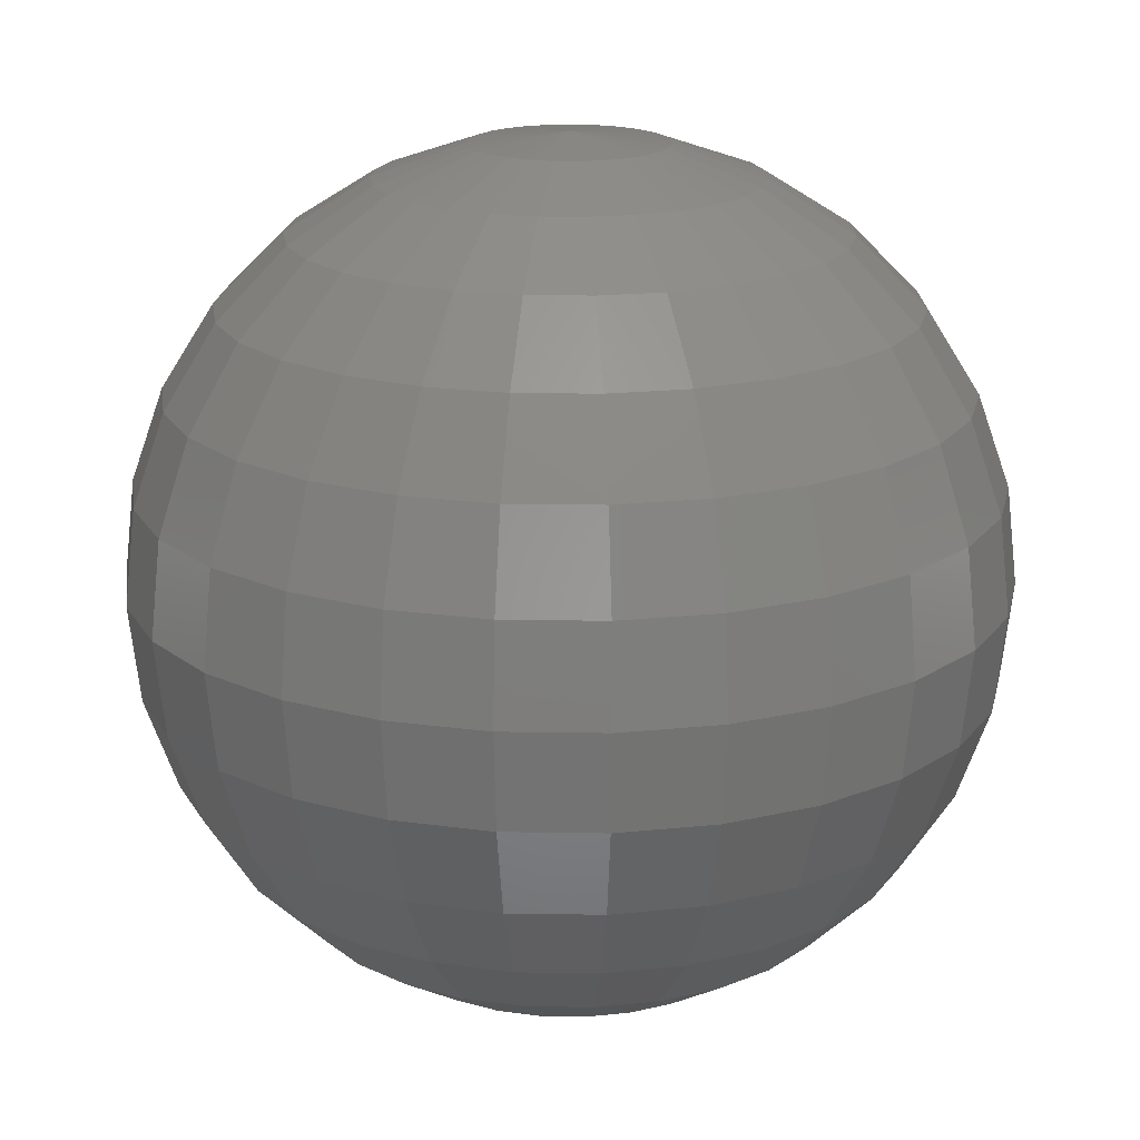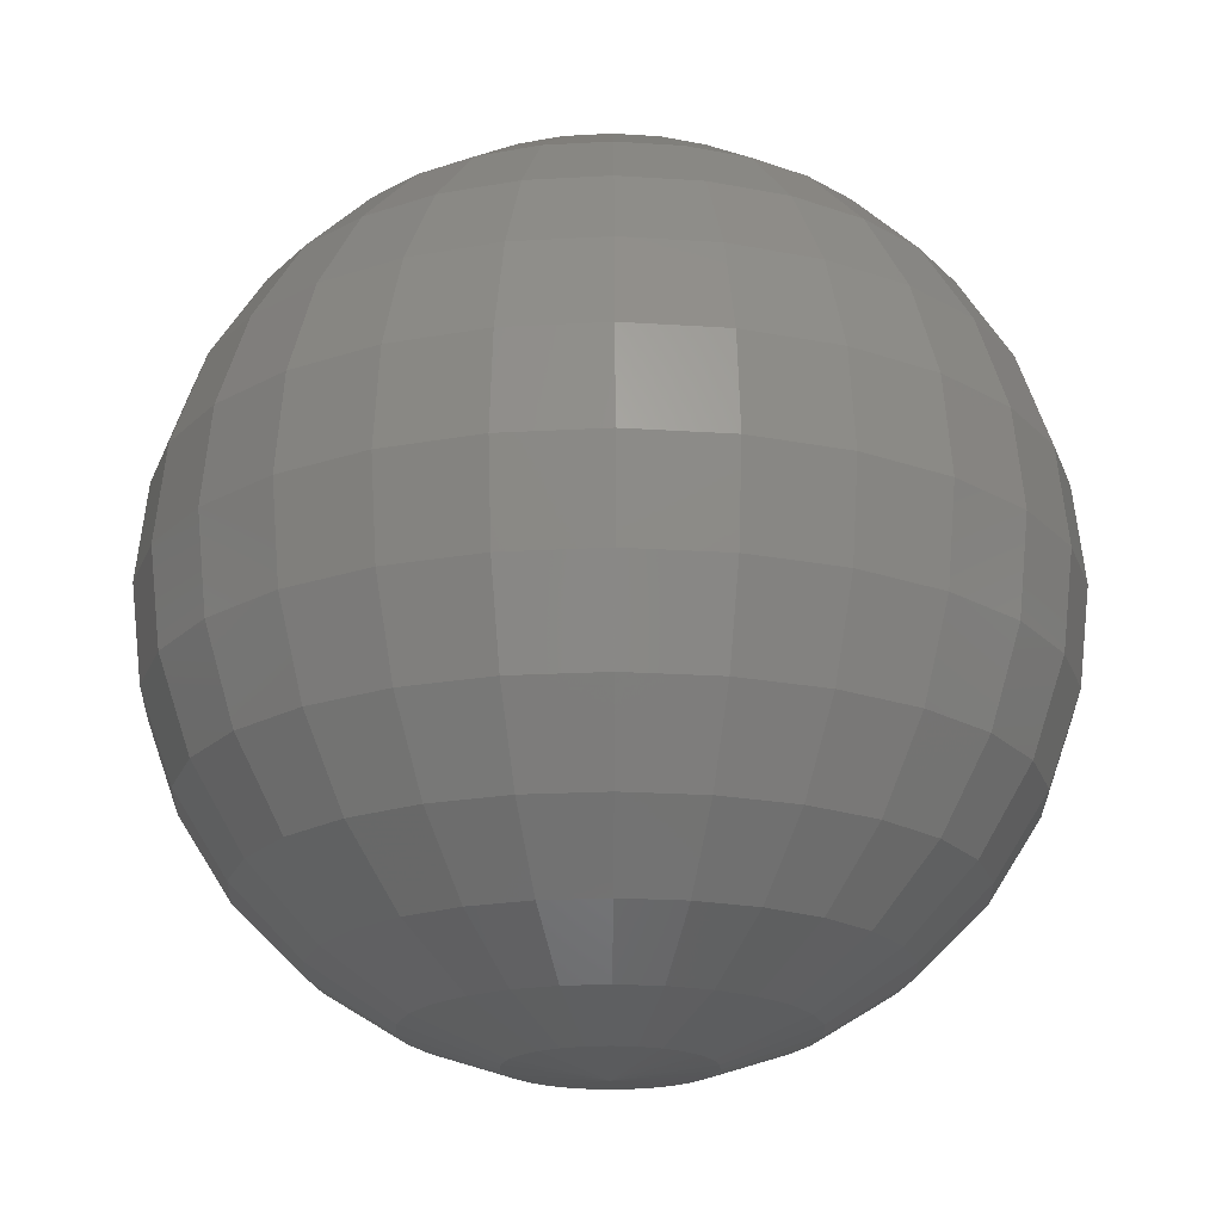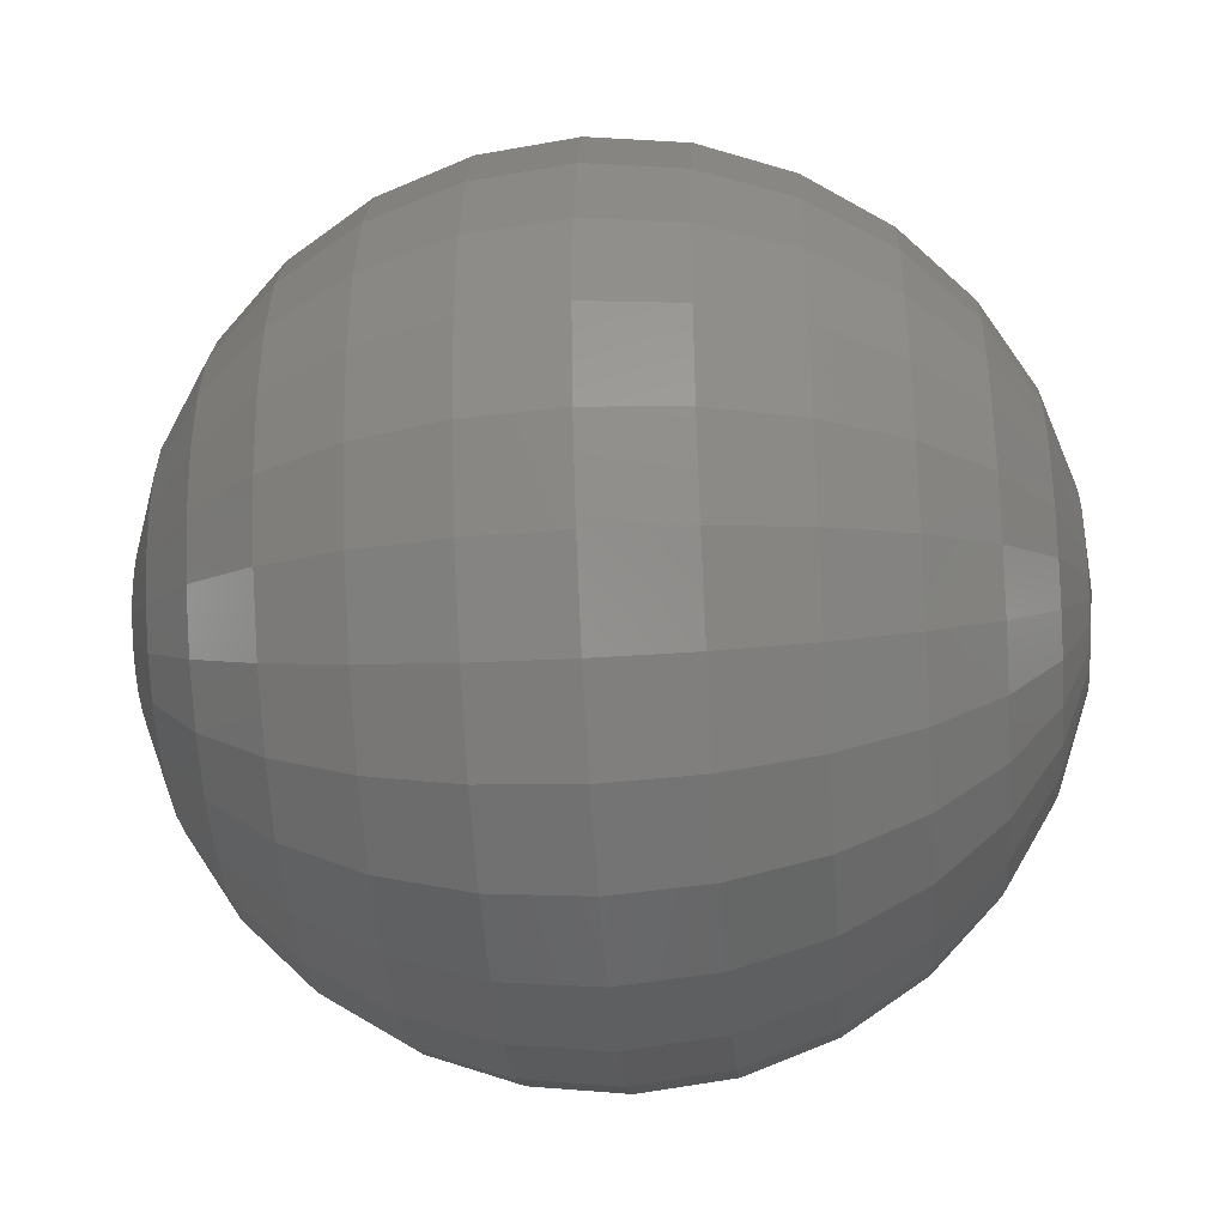
<metadata>
{"format":"stl","ext":"stl","renderer":"f3d","projection":"perspective","resolution":1024,"background":"white","views":[{"elev":18.5,"azim":15.2,"up":"+Z"},{"elev":-19.5,"azim":152.8,"up":"+Z"},{"elev":-38.9,"azim":-85.6,"up":"+Y"}]}
</metadata>
<code>
# stl→obj: 353 verts, 702 faces
v 30 14.65 6.532
v 30 13.11 7.068
v 30.37 13.07 7.068
v 30.73 14.56 6.532
v 30.73 12.94 7.068
v 31.41 14.31 6.532
v 31.04 12.74 7.068
v 32.02 13.91 6.532
v 31.3 12.46 7.068
v 32.53 13.38 6.532
v 31.48 12.14 7.068
v 32.89 12.75 6.532
v 31.59 11.78 7.068
v 33.1 12.05 6.532
v 31.61 11.41 7.068
v 33.14 11.32 6.532
v 31.55 11.04 7.068
v 33.02 10.6 6.532
v 31.4 10.69 7.068
v 32.73 9.927 6.532
v 31.18 10.39 7.068
v 32.29 9.341 6.532
v 30.89 10.15 7.068
v 31.73 8.872 6.532
v 30.55 9.984 7.068
v 31.08 8.544 6.532
v 30.19 9.898 7.068
v 30.37 8.376 6.532
v 29.82 9.898 7.068
v 29.64 8.376 6.532
v 29.45 9.984 7.068
v 28.93 8.544 6.532
v 29.12 10.15 7.068
v 28.27 8.872 6.532
v 28.83 10.39 7.068
v 27.71 9.341 6.532
v 28.61 10.69 7.068
v 27.28 9.927 6.532
v 28.46 11.04 7.068
v 26.99 10.6 6.532
v 28.39 11.41 7.068
v 26.86 11.32 6.532
v 28.41 11.78 7.068
v 26.9 12.05 6.532
v 28.52 12.14 7.068
v 27.11 12.75 6.532
v 28.71 12.46 7.068
v 27.48 13.38 6.532
v 28.97 12.74 7.068
v 27.98 13.91 6.532
v 29.28 12.94 7.068
v 28.59 14.31 6.532
v 29.63 13.07 7.068
v 29.28 14.56 6.532
v 30 16.02 5.668
v 31.04 15.9 5.668
v 32.03 15.54 5.668
v 32.91 14.96 5.668
v 33.63 14.2 5.668
v 34.15 13.29 5.668
v 34.45 12.28 5.668
v 34.52 11.24 5.668
v 34.33 10.2 5.668
v 33.92 9.24 5.668
v 33.29 8.398 5.668
v 32.49 7.723 5.668
v 31.55 7.252 5.668
v 30.53 7.01 5.668
v 29.48 7.01 5.668
v 28.46 7.252 5.668
v 27.52 7.723 5.668
v 26.71 8.398 5.668
v 26.09 9.24 5.668
v 25.67 10.2 5.668
v 25.49 11.24 5.668
v 25.55 12.28 5.668
v 25.85 13.29 5.668
v 26.38 14.2 5.668
v 27.1 14.96 5.668
v 27.97 15.54 5.668
v 28.96 15.9 5.668
v 30 17.17 4.52
v 31.31 17.02 4.52
v 32.55 16.57 4.52
v 33.65 15.84 4.52
v 34.55 14.88 4.52
v 35.21 13.75 4.52
v 35.58 12.48 4.52
v 35.66 11.17 4.52
v 35.43 9.874 4.52
v 34.91 8.666 4.52
v 34.13 7.61 4.52
v 33.12 6.764 4.52
v 31.94 6.174 4.52
v 30.66 5.87 4.52
v 29.34 5.87 4.52
v 28.06 6.174 4.52
v 26.89 6.764 4.52
v 25.88 7.61 4.52
v 25.09 8.666 4.52
v 24.57 9.874 4.52
v 24.34 11.17 4.52
v 24.42 12.48 4.52
v 24.8 13.75 4.52
v 25.46 14.88 4.52
v 26.36 15.84 4.52
v 27.46 16.57 4.52
v 28.7 17.02 4.52
v 30 18.03 3.146
v 31.51 17.86 3.146
v 32.93 17.34 3.146
v 34.2 16.5 3.146
v 35.24 15.4 3.146
v 36 14.09 3.146
v 36.44 12.63 3.146
v 36.52 11.12 3.146
v 36.26 9.627 3.146
v 35.66 8.234 3.146
v 34.75 7.017 3.146
v 33.59 6.043 3.146
v 32.24 5.362 3.146
v 30.76 5.012 3.146
v 29.24 5.012 3.146
v 27.77 5.362 3.146
v 26.41 6.043 3.146
v 25.25 7.017 3.146
v 24.35 8.234 3.146
v 23.74 9.627 3.146
v 23.48 11.12 3.146
v 23.57 12.63 3.146
v 24 14.09 3.146
v 24.76 15.4 3.146
v 25.8 16.5 3.146
v 27.07 17.34 3.146
v 28.5 17.86 3.146
v 30 18.57 1.613
v 31.63 18.38 1.613
v 33.17 17.82 1.613
v 34.55 16.91 1.613
v 35.67 15.72 1.613
v 36.49 14.3 1.613
v 36.96 12.73 1.613
v 37.06 11.09 1.613
v 36.77 9.473 1.613
v 36.12 7.966 1.613
v 35.14 6.649 1.613
v 33.89 5.595 1.613
v 32.42 4.858 1.613
v 30.82 4.48 1.613
v 29.18 4.48 1.613
v 27.58 4.858 1.613
v 26.12 5.595 1.613
v 24.86 6.649 1.613
v 23.88 7.966 1.613
v 23.23 9.473 1.613
v 22.95 11.09 1.613
v 23.04 12.73 1.613
v 23.51 14.3 1.613
v 24.33 15.72 1.613
v 25.46 16.91 1.613
v 26.83 17.82 1.613
v 28.37 18.38 1.613
v 30 18.75 8.049e-16
v 31.67 18.55 8.049e-16
v 33.26 17.98 8.049e-16
v 34.66 17.05 8.049e-16
v 35.82 15.83 8.049e-16
v 36.66 14.37 8.049e-16
v 37.14 12.76 8.049e-16
v 37.24 11.08 8.049e-16
v 36.95 9.421 8.049e-16
v 36.28 7.875 8.049e-16
v 35.28 6.525 8.049e-16
v 33.99 5.443 8.049e-16
v 32.48 4.687 8.049e-16
v 30.84 4.299 8.049e-16
v 29.16 4.299 8.049e-16
v 27.52 4.687 8.049e-16
v 26.02 5.443 8.049e-16
v 24.73 6.525 8.049e-16
v 23.72 7.875 8.049e-16
v 23.06 9.421 8.049e-16
v 22.76 11.08 8.049e-16
v 22.86 12.76 8.049e-16
v 23.35 14.37 8.049e-16
v 24.19 15.83 8.049e-16
v 25.34 17.05 8.049e-16
v 26.75 17.98 8.049e-16
v 28.33 18.55 8.049e-16
v 30 18.57 -1.613
v 31.63 18.38 -1.613
v 33.17 17.82 -1.613
v 34.55 16.91 -1.613
v 35.67 15.72 -1.613
v 36.49 14.3 -1.613
v 36.96 12.73 -1.613
v 37.06 11.09 -1.613
v 36.77 9.473 -1.613
v 36.12 7.966 -1.613
v 35.14 6.649 -1.613
v 33.89 5.595 -1.613
v 32.42 4.858 -1.613
v 30.82 4.48 -1.613
v 29.18 4.48 -1.613
v 27.58 4.858 -1.613
v 26.12 5.595 -1.613
v 24.86 6.649 -1.613
v 23.88 7.966 -1.613
v 23.23 9.473 -1.613
v 22.95 11.09 -1.613
v 23.04 12.73 -1.613
v 23.51 14.3 -1.613
v 24.33 15.72 -1.613
v 25.46 16.91 -1.613
v 26.83 17.82 -1.613
v 28.37 18.38 -1.613
v 30 18.03 -3.146
v 31.51 17.86 -3.146
v 32.93 17.34 -3.146
v 34.2 16.5 -3.146
v 35.24 15.4 -3.146
v 36 14.09 -3.146
v 36.44 12.63 -3.146
v 36.52 11.12 -3.146
v 36.26 9.627 -3.146
v 35.66 8.234 -3.146
v 34.75 7.017 -3.146
v 33.59 6.043 -3.146
v 32.24 5.362 -3.146
v 30.76 5.012 -3.146
v 29.24 5.012 -3.146
v 27.77 5.362 -3.146
v 26.41 6.043 -3.146
v 25.25 7.017 -3.146
v 24.35 8.234 -3.146
v 23.74 9.627 -3.146
v 23.48 11.12 -3.146
v 23.57 12.63 -3.146
v 24 14.09 -3.146
v 24.76 15.4 -3.146
v 25.8 16.5 -3.146
v 27.07 17.34 -3.146
v 28.5 17.86 -3.146
v 30 17.17 -4.52
v 31.31 17.02 -4.52
v 32.55 16.57 -4.52
v 33.65 15.84 -4.52
v 34.55 14.88 -4.52
v 35.21 13.75 -4.52
v 35.58 12.48 -4.52
v 35.66 11.17 -4.52
v 35.43 9.874 -4.52
v 34.91 8.666 -4.52
v 34.13 7.61 -4.52
v 33.12 6.764 -4.52
v 31.94 6.174 -4.52
v 30.66 5.87 -4.52
v 29.34 5.87 -4.52
v 28.06 6.174 -4.52
v 26.89 6.764 -4.52
v 25.88 7.61 -4.52
v 25.09 8.666 -4.52
v 24.57 9.874 -4.52
v 24.34 11.17 -4.52
v 24.42 12.48 -4.52
v 24.8 13.75 -4.52
v 25.46 14.88 -4.52
v 26.36 15.84 -4.52
v 27.46 16.57 -4.52
v 28.7 17.02 -4.52
v 30 16.02 -5.668
v 31.04 15.9 -5.668
v 32.03 15.54 -5.668
v 32.91 14.96 -5.668
v 33.63 14.2 -5.668
v 34.15 13.29 -5.668
v 34.45 12.28 -5.668
v 34.52 11.24 -5.668
v 34.33 10.2 -5.668
v 33.92 9.24 -5.668
v 33.29 8.398 -5.668
v 32.49 7.723 -5.668
v 31.55 7.252 -5.668
v 30.53 7.01 -5.668
v 29.48 7.01 -5.668
v 28.46 7.252 -5.668
v 27.52 7.723 -5.668
v 26.71 8.398 -5.668
v 26.09 9.24 -5.668
v 25.67 10.2 -5.668
v 25.49 11.24 -5.668
v 25.55 12.28 -5.668
v 25.85 13.29 -5.668
v 26.38 14.2 -5.668
v 27.1 14.96 -5.668
v 27.97 15.54 -5.668
v 28.96 15.9 -5.668
v 30 14.65 -6.532
v 30.73 14.56 -6.532
v 31.41 14.31 -6.532
v 32.02 13.91 -6.532
v 32.53 13.38 -6.532
v 32.89 12.75 -6.532
v 33.1 12.05 -6.532
v 33.14 11.32 -6.532
v 33.02 10.6 -6.532
v 32.73 9.927 -6.532
v 32.29 9.341 -6.532
v 31.73 8.872 -6.532
v 31.08 8.544 -6.532
v 30.37 8.376 -6.532
v 29.64 8.376 -6.532
v 28.93 8.544 -6.532
v 28.27 8.872 -6.532
v 27.71 9.341 -6.532
v 27.28 9.927 -6.532
v 26.99 10.6 -6.532
v 26.86 11.32 -6.532
v 26.9 12.05 -6.532
v 27.11 12.75 -6.532
v 27.48 13.38 -6.532
v 27.98 13.91 -6.532
v 28.59 14.31 -6.532
v 29.28 14.56 -6.532
v 30 13.11 -7.068
v 30.37 13.07 -7.068
v 30.73 12.94 -7.068
v 31.04 12.74 -7.068
v 31.3 12.46 -7.068
v 31.48 12.14 -7.068
v 31.59 11.78 -7.068
v 31.61 11.41 -7.068
v 31.55 11.04 -7.068
v 31.4 10.69 -7.068
v 31.18 10.39 -7.068
v 30.89 10.15 -7.068
v 30.55 9.984 -7.068
v 30.19 9.898 -7.068
v 29.82 9.898 -7.068
v 29.45 9.984 -7.068
v 29.12 10.15 -7.068
v 28.83 10.39 -7.068
v 28.61 10.69 -7.068
v 28.46 11.04 -7.068
v 28.39 11.41 -7.068
v 28.41 11.78 -7.068
v 28.52 12.14 -7.068
v 28.71 12.46 -7.068
v 28.97 12.74 -7.068
v 29.28 12.94 -7.068
v 29.63 13.07 -7.068
v 30 11.5 -7.25
v 30 11.5 7.25
f 1 2 3
f 4 3 5
f 6 5 7
f 8 7 9
f 10 9 11
f 12 11 13
f 14 13 15
f 16 15 17
f 18 17 19
f 20 19 21
f 22 21 23
f 24 23 25
f 26 25 27
f 28 27 29
f 30 29 31
f 32 31 33
f 34 33 35
f 36 35 37
f 38 37 39
f 40 39 41
f 42 41 43
f 44 43 45
f 46 45 47
f 48 47 49
f 50 49 51
f 52 51 53
f 54 53 2
f 55 1 4
f 56 4 6
f 57 6 8
f 58 8 10
f 59 10 12
f 60 12 14
f 61 14 16
f 62 16 18
f 63 18 20
f 64 20 22
f 65 22 24
f 66 24 26
f 67 26 28
f 68 28 30
f 69 30 32
f 70 32 34
f 71 34 36
f 72 36 38
f 73 38 40
f 74 40 42
f 75 42 44
f 76 44 46
f 77 46 48
f 78 48 50
f 79 50 52
f 80 52 54
f 81 54 1
f 82 55 56
f 83 56 57
f 84 57 58
f 85 58 59
f 86 59 60
f 87 60 61
f 88 61 62
f 89 62 63
f 90 63 64
f 91 64 65
f 92 65 66
f 93 66 67
f 94 67 68
f 95 68 69
f 96 69 70
f 97 70 71
f 98 71 72
f 99 72 73
f 100 73 74
f 101 74 75
f 102 75 76
f 103 76 77
f 104 77 78
f 105 78 79
f 106 79 80
f 107 80 81
f 108 81 55
f 109 82 83
f 110 83 84
f 111 84 85
f 112 85 86
f 113 86 87
f 114 87 88
f 115 88 89
f 116 89 90
f 117 90 91
f 118 91 92
f 119 92 93
f 120 93 94
f 121 94 95
f 122 95 96
f 123 96 97
f 124 97 98
f 125 98 99
f 126 99 100
f 127 100 101
f 128 101 102
f 129 102 103
f 130 103 104
f 131 104 105
f 132 105 106
f 133 106 107
f 134 107 108
f 135 108 82
f 136 109 110
f 137 110 111
f 138 111 112
f 139 112 113
f 140 113 114
f 141 114 115
f 142 115 116
f 143 116 117
f 144 117 118
f 145 118 119
f 146 119 120
f 147 120 121
f 148 121 122
f 149 122 123
f 150 123 124
f 151 124 125
f 152 125 126
f 153 126 127
f 154 127 128
f 155 128 129
f 156 129 130
f 157 130 131
f 158 131 132
f 159 132 133
f 160 133 134
f 161 134 135
f 162 135 109
f 163 136 137
f 164 137 138
f 165 138 139
f 166 139 140
f 167 140 141
f 168 141 142
f 169 142 143
f 170 143 144
f 171 144 145
f 172 145 146
f 173 146 147
f 174 147 148
f 175 148 149
f 176 149 150
f 177 150 151
f 178 151 152
f 179 152 153
f 180 153 154
f 181 154 155
f 182 155 156
f 183 156 157
f 184 157 158
f 185 158 159
f 186 159 160
f 187 160 161
f 188 161 162
f 189 162 136
f 190 163 164
f 191 164 165
f 192 165 166
f 193 166 167
f 194 167 168
f 195 168 169
f 196 169 170
f 197 170 171
f 198 171 172
f 199 172 173
f 200 173 174
f 201 174 175
f 202 175 176
f 203 176 177
f 204 177 178
f 205 178 179
f 206 179 180
f 207 180 181
f 208 181 182
f 209 182 183
f 210 183 184
f 211 184 185
f 212 185 186
f 213 186 187
f 214 187 188
f 215 188 189
f 216 189 163
f 217 190 191
f 218 191 192
f 219 192 193
f 220 193 194
f 221 194 195
f 222 195 196
f 223 196 197
f 224 197 198
f 225 198 199
f 226 199 200
f 227 200 201
f 228 201 202
f 229 202 203
f 230 203 204
f 231 204 205
f 232 205 206
f 233 206 207
f 234 207 208
f 235 208 209
f 236 209 210
f 237 210 211
f 238 211 212
f 239 212 213
f 240 213 214
f 241 214 215
f 242 215 216
f 243 216 190
f 244 217 218
f 245 218 219
f 246 219 220
f 247 220 221
f 248 221 222
f 249 222 223
f 250 223 224
f 251 224 225
f 252 225 226
f 253 226 227
f 254 227 228
f 255 228 229
f 256 229 230
f 257 230 231
f 258 231 232
f 259 232 233
f 260 233 234
f 261 234 235
f 262 235 236
f 263 236 237
f 264 237 238
f 265 238 239
f 266 239 240
f 267 240 241
f 268 241 242
f 269 242 243
f 270 243 217
f 271 244 245
f 272 245 246
f 273 246 247
f 274 247 248
f 275 248 249
f 276 249 250
f 277 250 251
f 278 251 252
f 279 252 253
f 280 253 254
f 281 254 255
f 282 255 256
f 283 256 257
f 284 257 258
f 285 258 259
f 286 259 260
f 287 260 261
f 288 261 262
f 289 262 263
f 290 263 264
f 291 264 265
f 292 265 266
f 293 266 267
f 294 267 268
f 295 268 269
f 296 269 270
f 297 270 244
f 298 271 272
f 299 272 273
f 300 273 274
f 301 274 275
f 302 275 276
f 303 276 277
f 304 277 278
f 305 278 279
f 306 279 280
f 307 280 281
f 308 281 282
f 309 282 283
f 310 283 284
f 311 284 285
f 312 285 286
f 313 286 287
f 314 287 288
f 315 288 289
f 316 289 290
f 317 290 291
f 318 291 292
f 319 292 293
f 320 293 294
f 321 294 295
f 322 295 296
f 323 296 297
f 324 297 271
f 325 298 299
f 326 299 300
f 327 300 301
f 328 301 302
f 329 302 303
f 330 303 304
f 331 304 305
f 332 305 306
f 333 306 307
f 334 307 308
f 335 308 309
f 336 309 310
f 337 310 311
f 338 311 312
f 339 312 313
f 340 313 314
f 341 314 315
f 342 315 316
f 343 316 317
f 344 317 318
f 345 318 319
f 346 319 320
f 347 320 321
f 348 321 322
f 349 322 323
f 350 323 324
f 351 324 298
f 352 351 325
f 352 350 351
f 352 349 350
f 352 348 349
f 352 347 348
f 352 346 347
f 352 345 346
f 352 344 345
f 352 343 344
f 352 342 343
f 352 341 342
f 352 340 341
f 352 339 340
f 352 338 339
f 352 337 338
f 352 336 337
f 352 335 336
f 352 334 335
f 352 333 334
f 352 332 333
f 352 331 332
f 352 330 331
f 352 329 330
f 352 328 329
f 352 327 328
f 352 326 327
f 352 325 326
f 298 325 351
f 324 351 350
f 323 350 349
f 322 349 348
f 321 348 347
f 320 347 346
f 319 346 345
f 318 345 344
f 317 344 343
f 316 343 342
f 315 342 341
f 314 341 340
f 313 340 339
f 312 339 338
f 311 338 337
f 310 337 336
f 309 336 335
f 308 335 334
f 307 334 333
f 306 333 332
f 305 332 331
f 304 331 330
f 303 330 329
f 302 329 328
f 301 328 327
f 300 327 326
f 299 326 325
f 271 298 324
f 297 324 323
f 296 323 322
f 295 322 321
f 294 321 320
f 293 320 319
f 292 319 318
f 291 318 317
f 290 317 316
f 289 316 315
f 288 315 314
f 287 314 313
f 286 313 312
f 285 312 311
f 284 311 310
f 283 310 309
f 282 309 308
f 281 308 307
f 280 307 306
f 279 306 305
f 278 305 304
f 277 304 303
f 276 303 302
f 275 302 301
f 274 301 300
f 273 300 299
f 272 299 298
f 244 271 297
f 270 297 296
f 269 296 295
f 268 295 294
f 267 294 293
f 266 293 292
f 265 292 291
f 264 291 290
f 263 290 289
f 262 289 288
f 261 288 287
f 260 287 286
f 259 286 285
f 258 285 284
f 257 284 283
f 256 283 282
f 255 282 281
f 254 281 280
f 253 280 279
f 252 279 278
f 251 278 277
f 250 277 276
f 249 276 275
f 248 275 274
f 247 274 273
f 246 273 272
f 245 272 271
f 217 244 270
f 243 270 269
f 242 269 268
f 241 268 267
f 240 267 266
f 239 266 265
f 238 265 264
f 237 264 263
f 236 263 262
f 235 262 261
f 234 261 260
f 233 260 259
f 232 259 258
f 231 258 257
f 230 257 256
f 229 256 255
f 228 255 254
f 227 254 253
f 226 253 252
f 225 252 251
f 224 251 250
f 223 250 249
f 222 249 248
f 221 248 247
f 220 247 246
f 219 246 245
f 218 245 244
f 190 217 243
f 216 243 242
f 215 242 241
f 214 241 240
f 213 240 239
f 212 239 238
f 211 238 237
f 210 237 236
f 209 236 235
f 208 235 234
f 207 234 233
f 206 233 232
f 205 232 231
f 204 231 230
f 203 230 229
f 202 229 228
f 201 228 227
f 200 227 226
f 199 226 225
f 198 225 224
f 197 224 223
f 196 223 222
f 195 222 221
f 194 221 220
f 193 220 219
f 192 219 218
f 191 218 217
f 163 190 216
f 189 216 215
f 188 215 214
f 187 214 213
f 186 213 212
f 185 212 211
f 184 211 210
f 183 210 209
f 182 209 208
f 181 208 207
f 180 207 206
f 179 206 205
f 178 205 204
f 177 204 203
f 176 203 202
f 175 202 201
f 174 201 200
f 173 200 199
f 172 199 198
f 171 198 197
f 170 197 196
f 169 196 195
f 168 195 194
f 167 194 193
f 166 193 192
f 165 192 191
f 164 191 190
f 136 163 189
f 162 189 188
f 161 188 187
f 160 187 186
f 159 186 185
f 158 185 184
f 157 184 183
f 156 183 182
f 155 182 181
f 154 181 180
f 153 180 179
f 152 179 178
f 151 178 177
f 150 177 176
f 149 176 175
f 148 175 174
f 147 174 173
f 146 173 172
f 145 172 171
f 144 171 170
f 143 170 169
f 142 169 168
f 141 168 167
f 140 167 166
f 139 166 165
f 138 165 164
f 137 164 163
f 109 136 162
f 135 162 161
f 134 161 160
f 133 160 159
f 132 159 158
f 131 158 157
f 130 157 156
f 129 156 155
f 128 155 154
f 127 154 153
f 126 153 152
f 125 152 151
f 124 151 150
f 123 150 149
f 122 149 148
f 121 148 147
f 120 147 146
f 119 146 145
f 118 145 144
f 117 144 143
f 116 143 142
f 115 142 141
f 114 141 140
f 113 140 139
f 112 139 138
f 111 138 137
f 110 137 136
f 82 109 135
f 108 135 134
f 107 134 133
f 106 133 132
f 105 132 131
f 104 131 130
f 103 130 129
f 102 129 128
f 101 128 127
f 100 127 126
f 99 126 125
f 98 125 124
f 97 124 123
f 96 123 122
f 95 122 121
f 94 121 120
f 93 120 119
f 92 119 118
f 91 118 117
f 90 117 116
f 89 116 115
f 88 115 114
f 87 114 113
f 86 113 112
f 85 112 111
f 84 111 110
f 83 110 109
f 55 82 108
f 81 108 107
f 80 107 106
f 79 106 105
f 78 105 104
f 77 104 103
f 76 103 102
f 75 102 101
f 74 101 100
f 73 100 99
f 72 99 98
f 71 98 97
f 70 97 96
f 69 96 95
f 68 95 94
f 67 94 93
f 66 93 92
f 65 92 91
f 64 91 90
f 63 90 89
f 62 89 88
f 61 88 87
f 60 87 86
f 59 86 85
f 58 85 84
f 57 84 83
f 56 83 82
f 1 55 81
f 54 81 80
f 52 80 79
f 50 79 78
f 48 78 77
f 46 77 76
f 44 76 75
f 42 75 74
f 40 74 73
f 38 73 72
f 36 72 71
f 34 71 70
f 32 70 69
f 30 69 68
f 28 68 67
f 26 67 66
f 24 66 65
f 22 65 64
f 20 64 63
f 18 63 62
f 16 62 61
f 14 61 60
f 12 60 59
f 10 59 58
f 8 58 57
f 6 57 56
f 4 56 55
f 2 1 54
f 53 54 52
f 51 52 50
f 49 50 48
f 47 48 46
f 45 46 44
f 43 44 42
f 41 42 40
f 39 40 38
f 37 38 36
f 35 36 34
f 33 34 32
f 31 32 30
f 29 30 28
f 27 28 26
f 25 26 24
f 23 24 22
f 21 22 20
f 19 20 18
f 17 18 16
f 15 16 14
f 13 14 12
f 11 12 10
f 9 10 8
f 7 8 6
f 5 6 4
f 3 4 1
f 2 53 353
f 53 51 353
f 51 49 353
f 49 47 353
f 47 45 353
f 45 43 353
f 43 41 353
f 41 39 353
f 39 37 353
f 37 35 353
f 35 33 353
f 33 31 353
f 31 29 353
f 29 27 353
f 27 25 353
f 25 23 353
f 23 21 353
f 21 19 353
f 19 17 353
f 17 15 353
f 15 13 353
f 13 11 353
f 11 9 353
f 9 7 353
f 7 5 353
f 5 3 353
f 3 2 353

</code>
